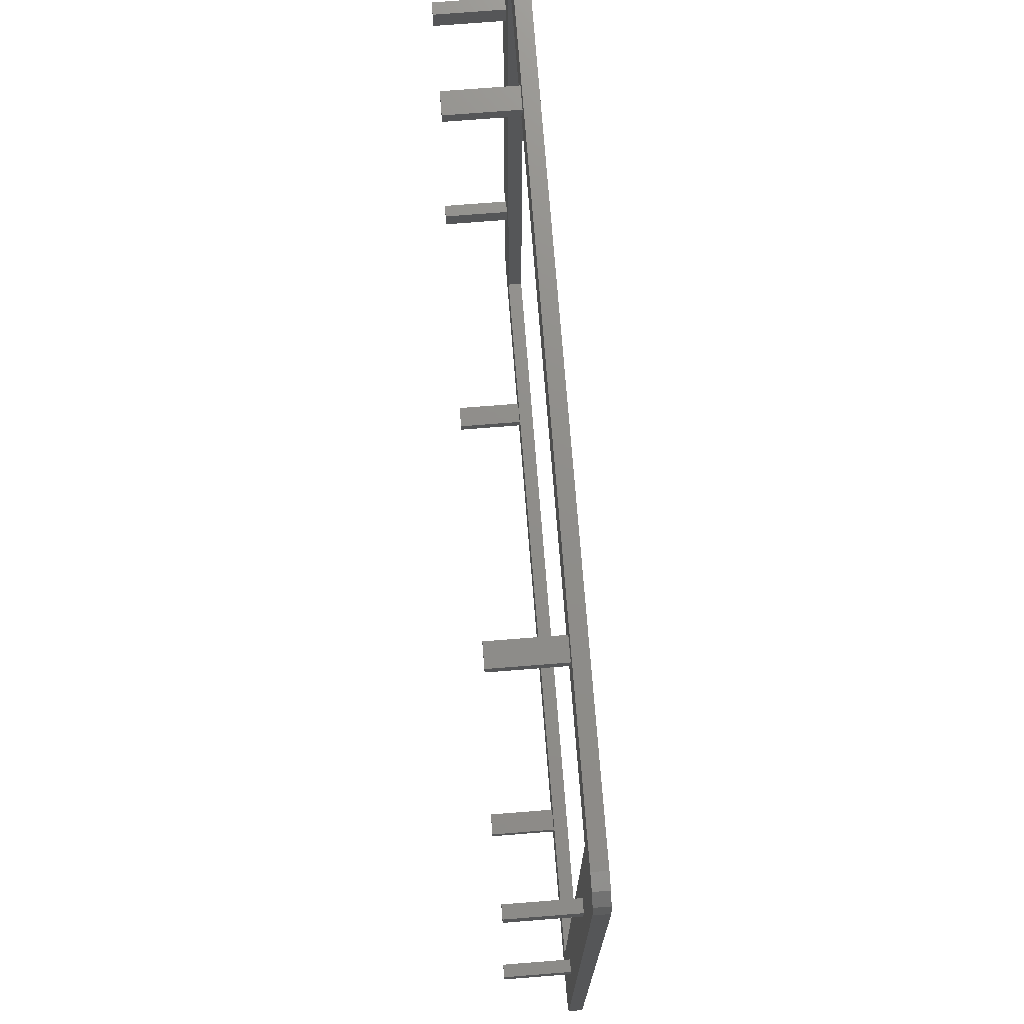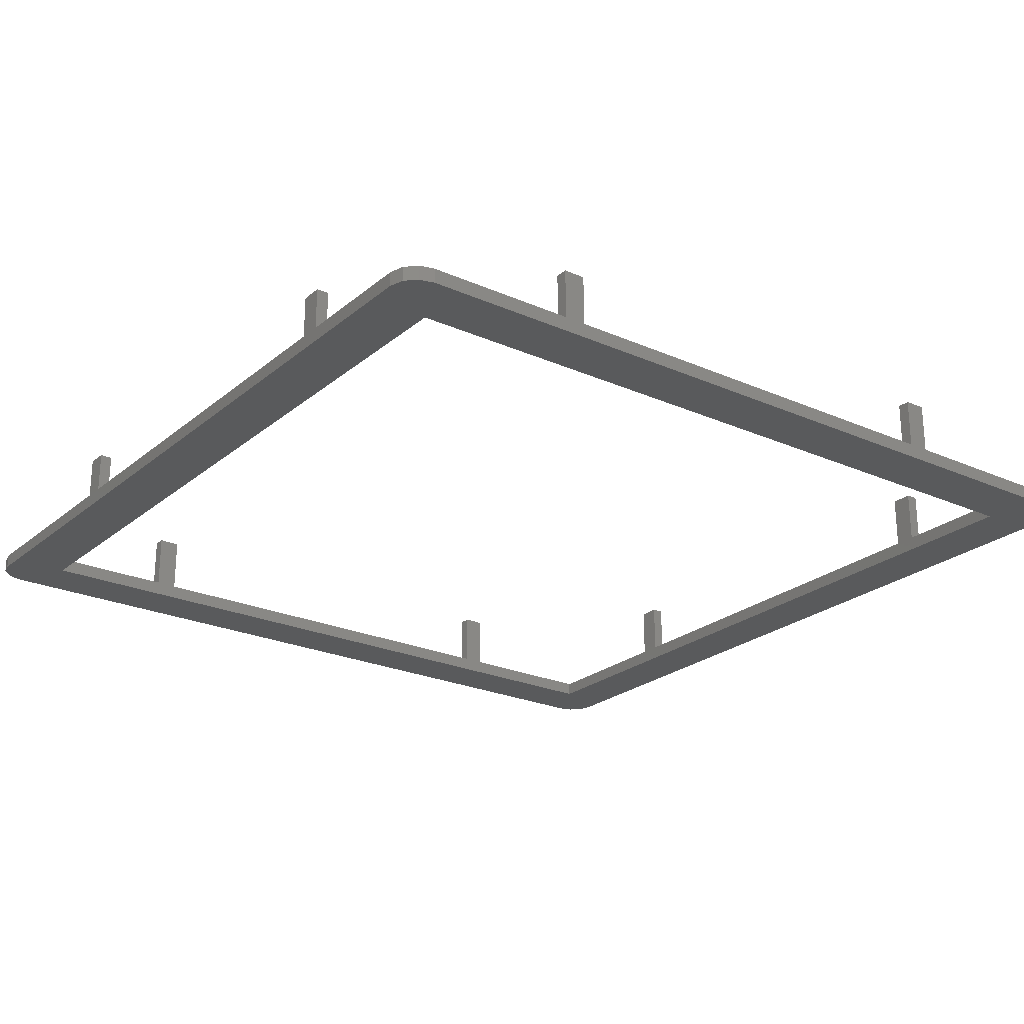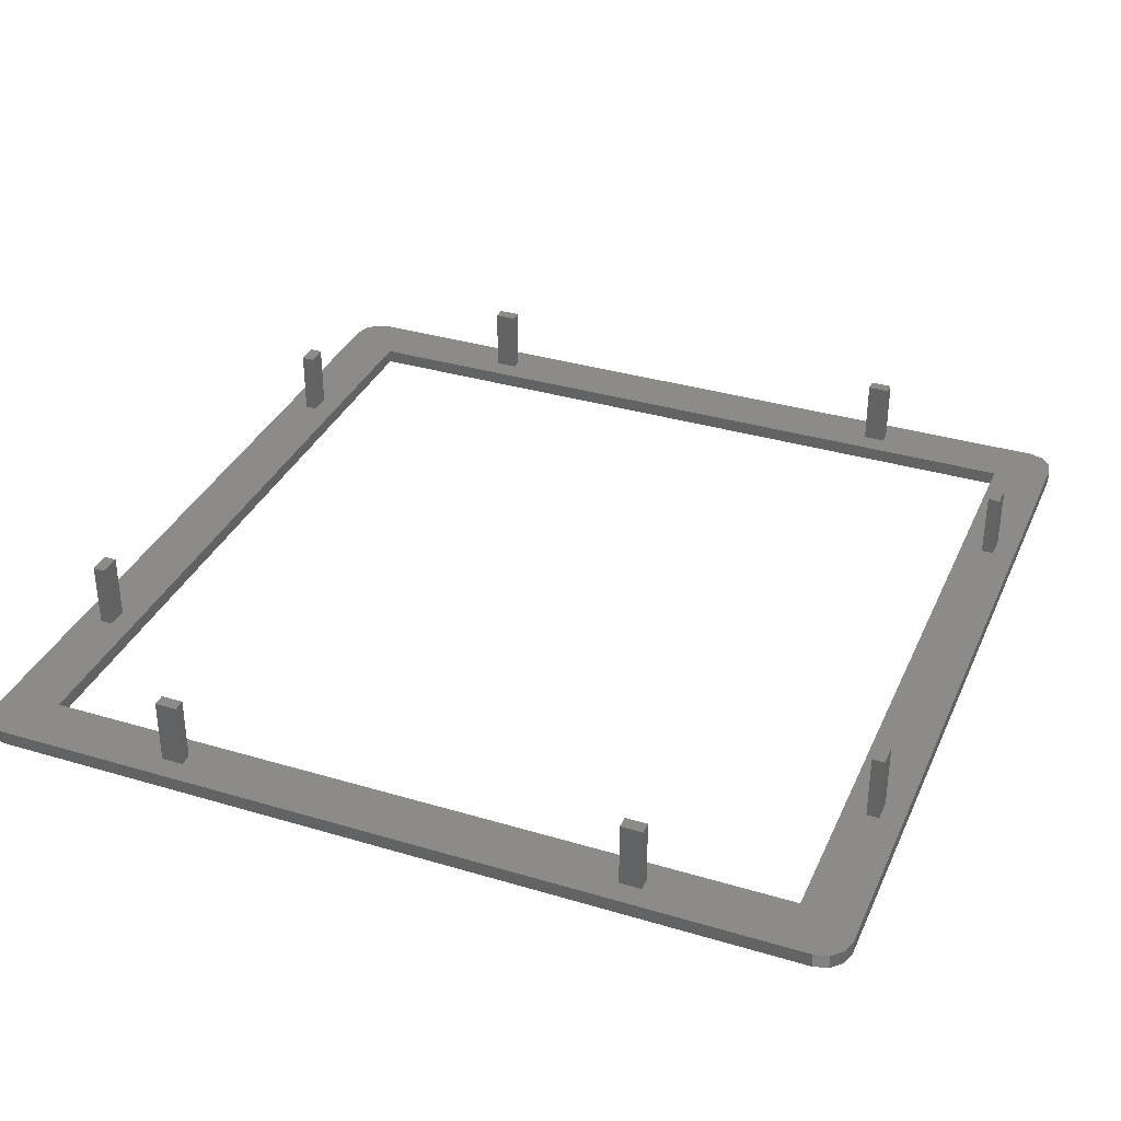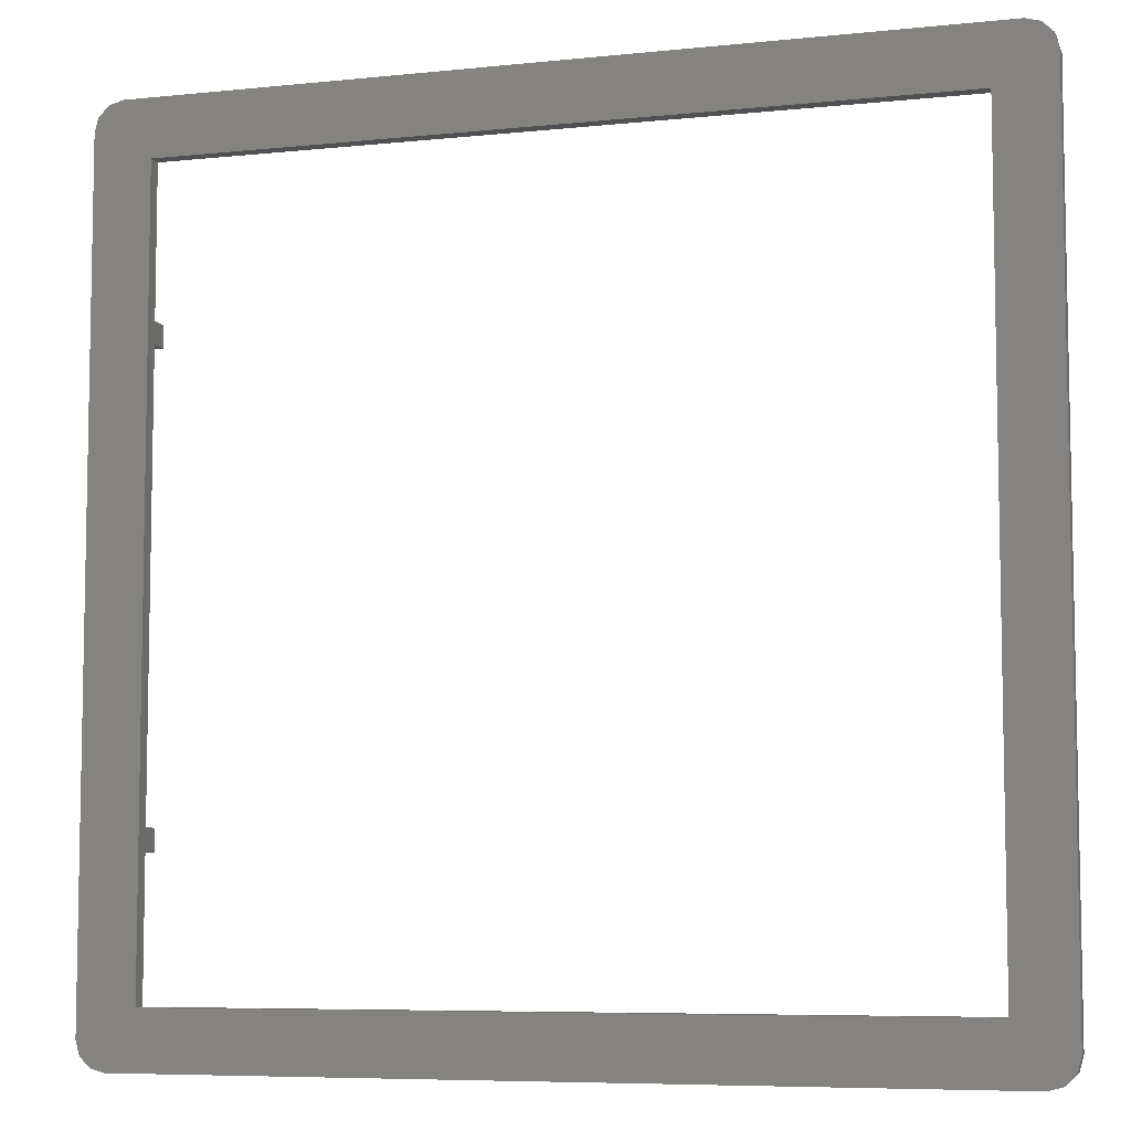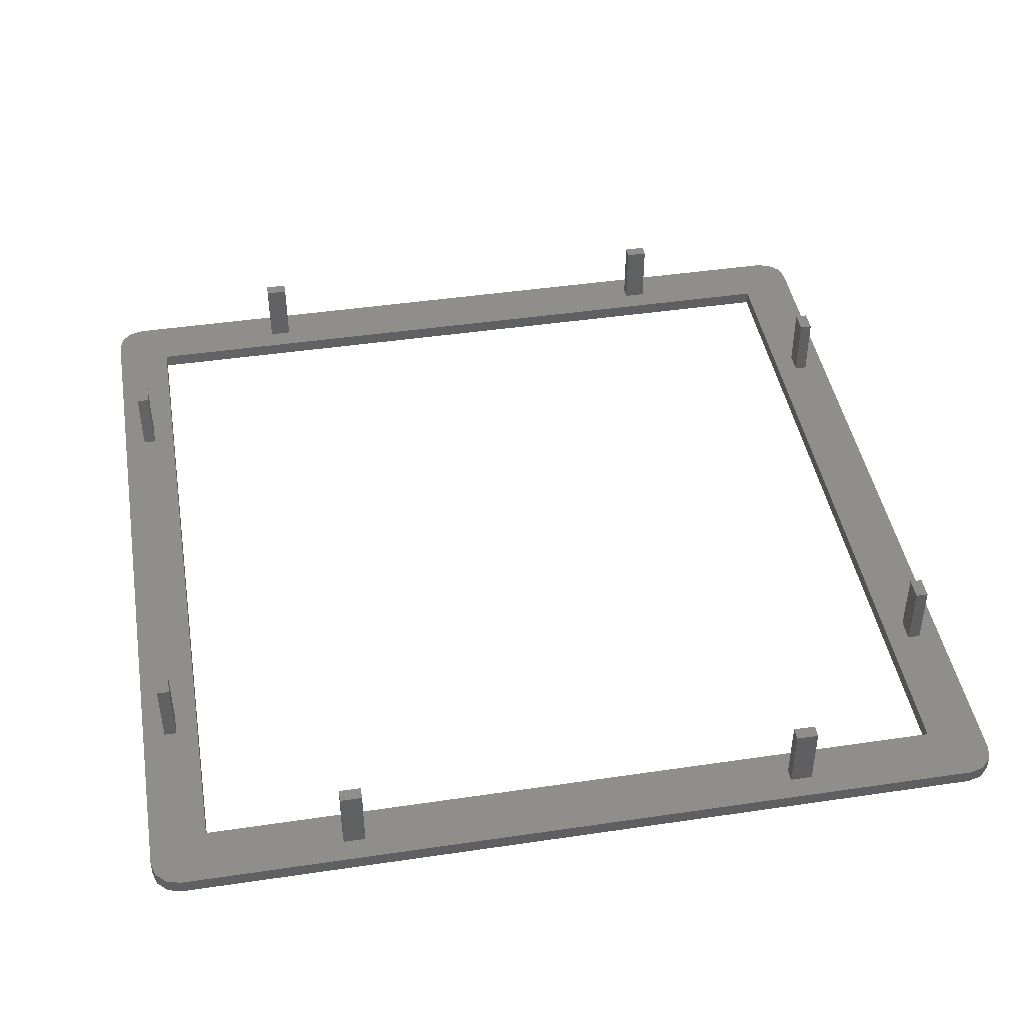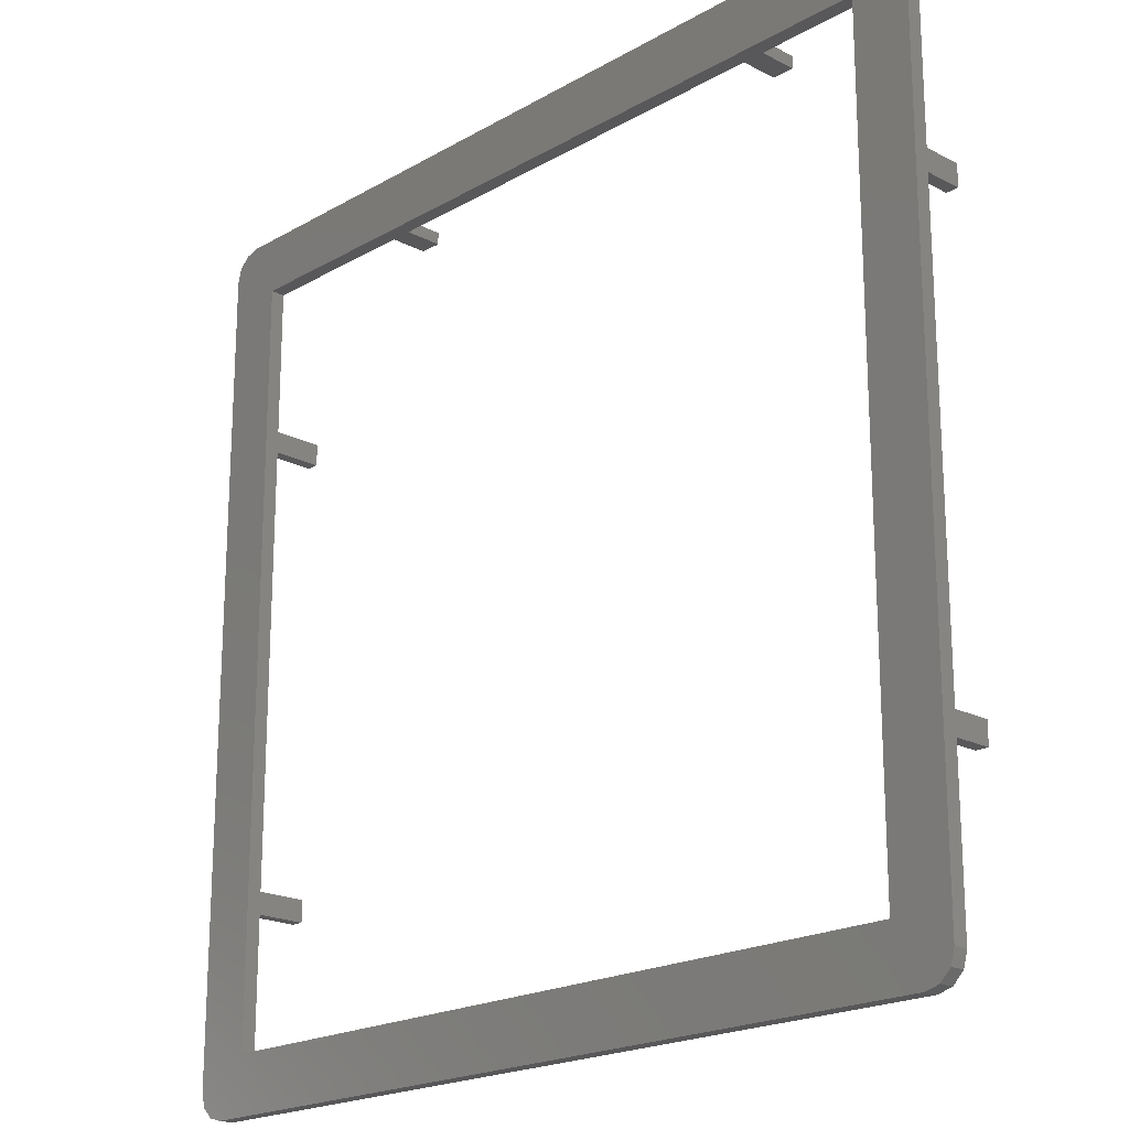
<metadata>
{"format":"stl","ext":"stl","renderer":"f3d","projection":"perspective","resolution":1024,"background":"white","views":[{"elev":73.8,"azim":-94.5,"up":"+Z"},{"elev":-23.8,"azim":-126.5,"up":"+Y"},{"elev":34.7,"azim":-158.2,"up":"+Y"},{"elev":-6.9,"azim":16.8,"up":"+Z"},{"elev":44.2,"azim":-99.8,"up":"+Y"},{"elev":-20.0,"azim":46.4,"up":"+Z"}]}
</metadata>
<code>
# stl→obj: 104 verts, 208 faces
v 23.35 1.5 43.65
v 25.65 1.5 43.65
v 23.35 8.5 43.65
v 25.65 8.5 43.65
v 25.65 8.5 42.35
v 23.35 8.5 42.35
v 23.35 1.5 42.35
v 25.65 1.5 42.35
v -40 1.5 40
v -25.65 1.5 43.65
v -25.65 1.5 42.35
v 40 1.5 40
v -23.35 1.5 42.35
v 43 1.5 -46
v -43 1.5 -46
v -25.65 1.5 -43.65
v -23.35 1.5 -43.65
v 23.35 1.5 -43.65
v 25.65 1.5 -43.65
v 25.65 1.5 -42.35
v 40 1.5 -40
v 42.35 1.5 -25.65
v 43.65 1.5 -25.65
v 46 1.5 -43
v 45.6 1.5 -44.5
v 44.5 1.5 -45.6
v 46 1.5 43
v 43.65 1.5 -23.35
v 43.65 1.5 23.35
v 43.65 1.5 25.65
v -43 1.5 46
v 43 1.5 46
v -23.35 1.5 43.65
v -42.35 1.5 25.65
v -46 1.5 43
v -43.65 1.5 25.65
v -43.65 1.5 23.35
v -43.65 1.5 -23.35
v -43.65 1.5 -25.65
v -46 1.5 -43
v -44.5 1.5 -45.6
v -45.6 1.5 -44.5
v -42.35 1.5 -25.65
v -40 1.5 -40
v -25.65 1.5 -42.35
v 23.35 1.5 -42.35
v -23.35 1.5 -42.35
v 42.35 1.5 25.65
v 42.35 1.5 23.35
v 42.35 1.5 -23.35
v -42.35 1.5 -23.35
v -42.35 1.5 23.35
v -45.6 1.5 44.5
v -44.5 1.5 45.6
v 44.5 1.5 45.6
v 45.6 1.5 44.5
v -25.65 8.5 43.65
v -23.35 8.5 43.65
v -25.65 8.5 42.35
v -23.35 8.5 42.35
v 23.35 8.5 -42.35
v 25.65 8.5 -42.35
v 25.65 8.5 -43.65
v 23.35 8.5 -43.65
v -25.65 8.5 -42.35
v -23.35 8.5 -42.35
v -25.65 8.5 -43.65
v -23.35 8.5 -43.65
v -43.65 8.5 -25.65
v -43.65 8.5 -23.35
v -42.35 8.5 -25.65
v -42.35 8.5 -23.35
v 42.35 8.5 -25.65
v 42.35 8.5 -23.35
v 43.65 8.5 -25.65
v 43.65 8.5 -23.35
v 42.35 8.5 23.35
v 42.35 8.5 25.65
v 43.65 8.5 23.35
v 43.65 8.5 25.65
v -42.35 8.5 25.65
v -43.65 8.5 25.65
v -43.65 8.5 23.35
v -42.35 8.5 23.35
v -40 0 -40
v -40 0 40
v -46 0 43
v -46 0 -43
v -45.6 0 -44.5
v -44.5 0 -45.6
v -43 0 -46
v 45.6 0 -44.5
v 46 0 -43
v 44.5 0 -45.6
v 40 0 -40
v 43 0 -46
v 40 0 40
v 46 0 43
v 43 0 46
v 45.6 0 44.5
v 44.5 0 45.6
v -44.5 0 45.6
v -43 0 46
v -45.6 0 44.5
f 1 2 3
f 3 2 4
f 5 6 4
f 4 6 3
f 1 3 7
f 7 3 6
f 8 5 2
f 2 5 4
f 8 7 5
f 5 7 6
f 9 10 11
f 12 9 11
f 12 11 13
f 12 13 7
f 12 7 8
f 12 8 2
f 14 15 16
f 14 16 17
f 14 17 18
f 14 18 19
f 14 19 20
f 14 20 21
f 14 21 22
f 14 22 23
f 14 23 24
f 14 24 25
f 14 25 26
f 27 24 23
f 27 23 28
f 27 28 29
f 27 29 30
f 31 32 33
f 31 33 10
f 31 10 9
f 31 9 34
f 35 36 37
f 35 37 38
f 35 38 39
f 35 39 40
f 15 41 42
f 15 42 40
f 15 40 39
f 15 39 43
f 15 43 44
f 15 44 45
f 15 45 16
f 21 20 46
f 21 46 47
f 21 47 45
f 21 45 44
f 32 12 2
f 32 2 1
f 32 1 33
f 12 48 49
f 12 49 50
f 12 50 22
f 12 22 21
f 9 44 43
f 9 43 51
f 9 51 52
f 9 52 34
f 50 49 28
f 28 49 29
f 38 37 51
f 51 37 52
f 35 53 36
f 36 53 54
f 36 54 34
f 34 54 31
f 48 12 30
f 30 12 32
f 30 32 27
f 27 32 55
f 27 55 56
f 7 13 1
f 1 13 33
f 18 17 46
f 46 17 47
f 10 33 57
f 57 33 58
f 10 57 11
f 11 57 59
f 13 60 33
f 33 60 58
f 13 11 60
f 60 11 59
f 60 59 58
f 58 59 57
f 46 20 61
f 61 20 62
f 63 64 62
f 62 64 61
f 46 61 18
f 18 61 64
f 19 63 20
f 20 63 62
f 19 18 63
f 63 18 64
f 45 47 65
f 65 47 66
f 45 65 16
f 16 65 67
f 17 68 47
f 47 68 66
f 17 16 68
f 68 16 67
f 68 67 66
f 66 67 65
f 39 38 69
f 69 38 70
f 39 69 43
f 43 69 71
f 51 72 38
f 38 72 70
f 51 43 72
f 72 43 71
f 22 50 73
f 73 50 74
f 22 73 23
f 23 73 75
f 28 76 50
f 50 76 74
f 28 23 76
f 76 23 75
f 71 69 72
f 72 69 70
f 75 73 76
f 76 73 74
f 49 48 77
f 77 48 78
f 49 77 29
f 29 77 79
f 30 80 48
f 48 80 78
f 30 29 80
f 80 29 79
f 79 77 80
f 80 77 78
f 34 81 36
f 36 81 82
f 37 36 83
f 83 36 82
f 37 83 52
f 52 83 84
f 34 52 81
f 81 52 84
f 84 83 81
f 81 83 82
f 85 86 87
f 85 87 88
f 85 88 89
f 85 89 90
f 85 90 91
f 92 93 94
f 94 93 95
f 94 95 96
f 96 95 85
f 96 85 91
f 97 98 99
f 99 98 100
f 99 100 101
f 102 86 103
f 103 86 97
f 103 97 99
f 104 87 102
f 102 87 86
f 95 93 97
f 97 93 98
f 15 14 91
f 91 14 96
f 27 98 24
f 24 98 93
f 96 14 94
f 94 14 26
f 94 26 92
f 92 26 25
f 92 25 93
f 93 25 24
f 40 88 35
f 35 88 87
f 88 40 89
f 89 40 42
f 89 42 90
f 90 42 41
f 90 41 91
f 91 41 15
f 32 31 99
f 99 31 103
f 103 31 102
f 102 31 54
f 102 54 104
f 104 54 53
f 104 53 87
f 87 53 35
f 98 27 100
f 100 27 56
f 100 56 101
f 101 56 55
f 101 55 99
f 99 55 32
f 12 21 97
f 97 21 95
f 44 85 21
f 21 85 95
f 44 9 85
f 85 9 86
f 12 97 9
f 9 97 86

</code>
